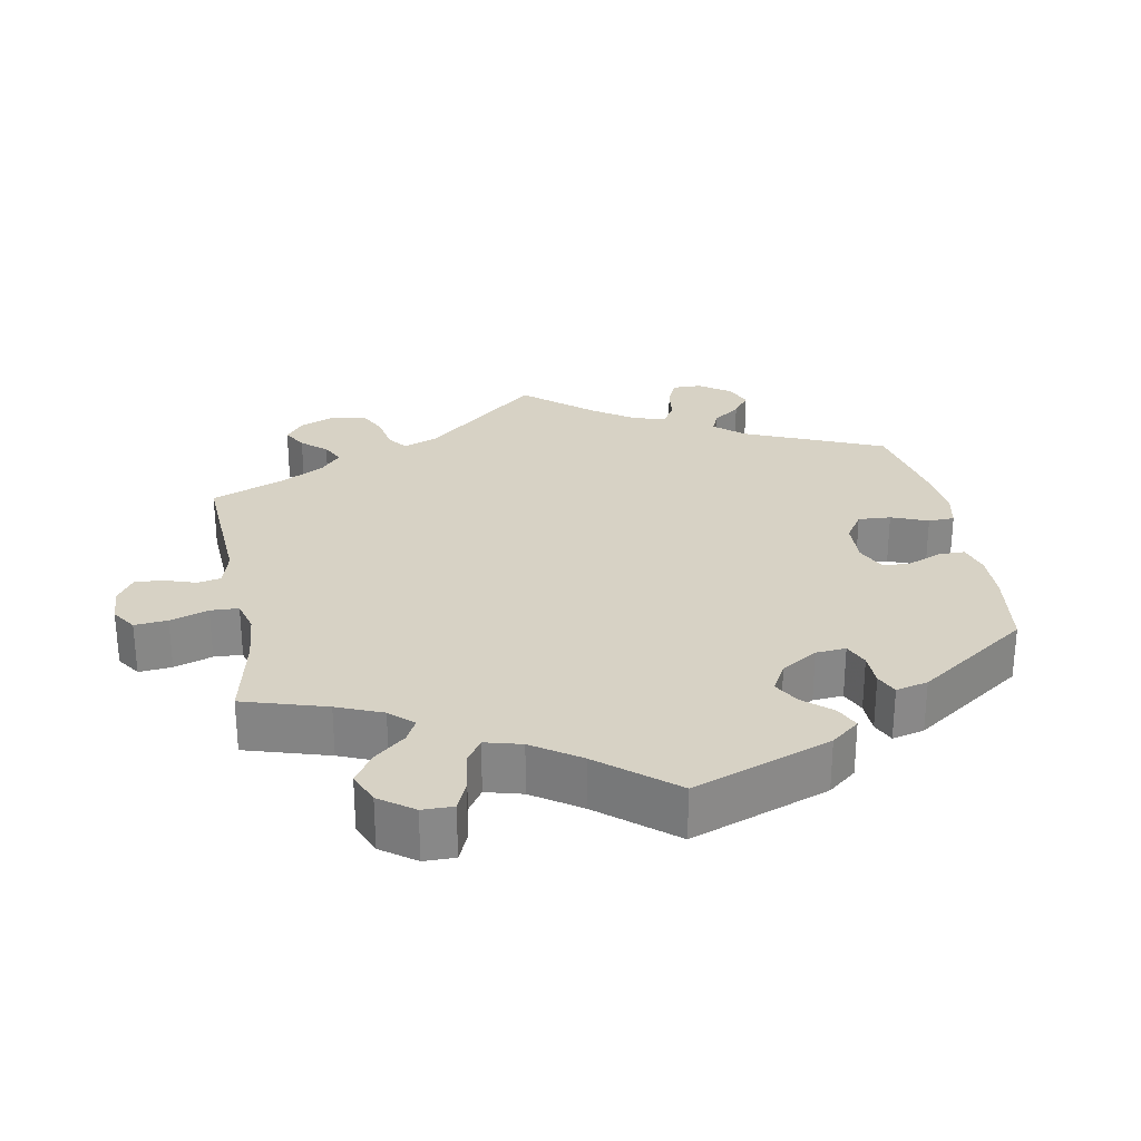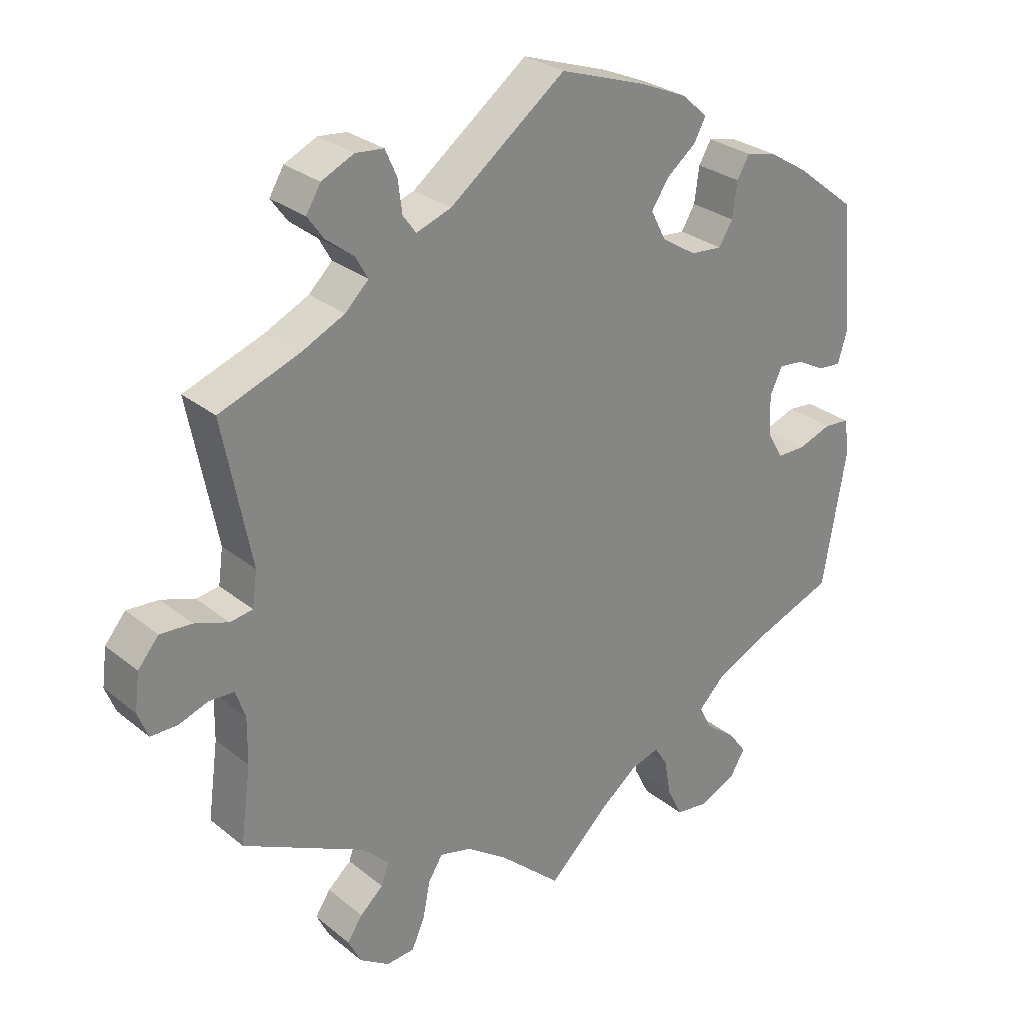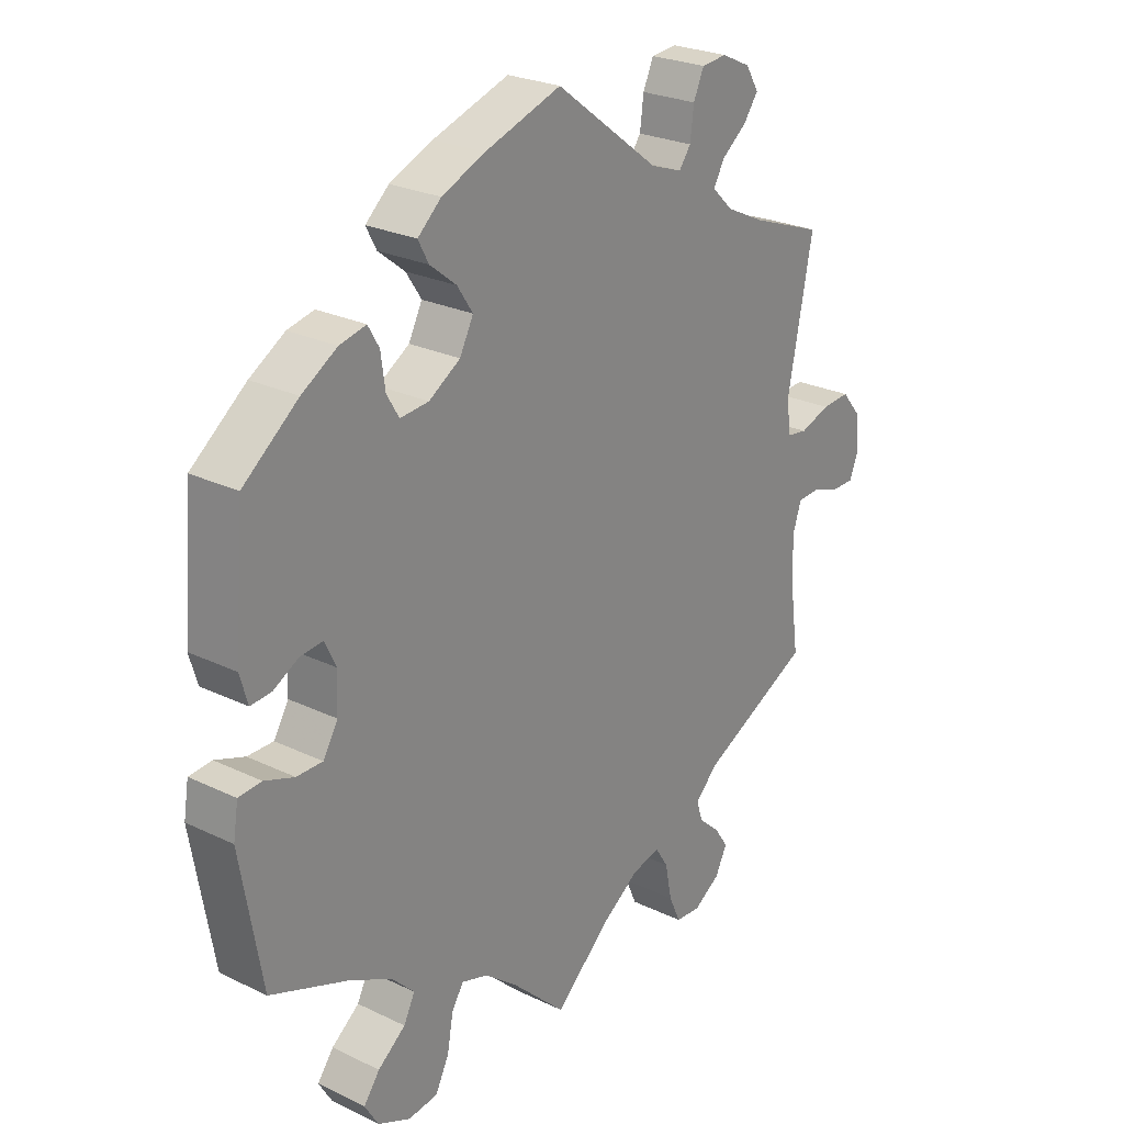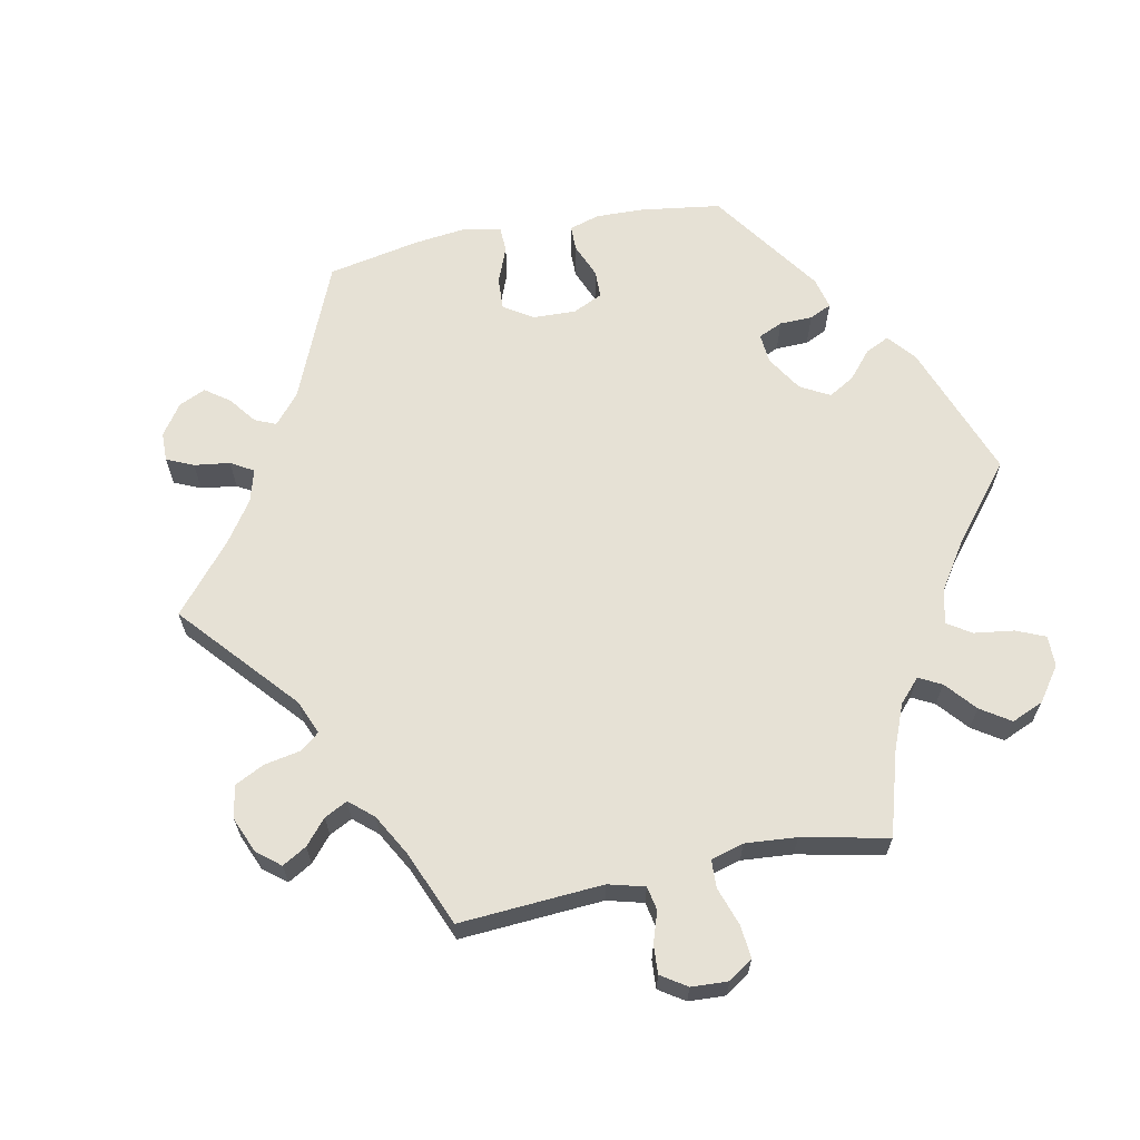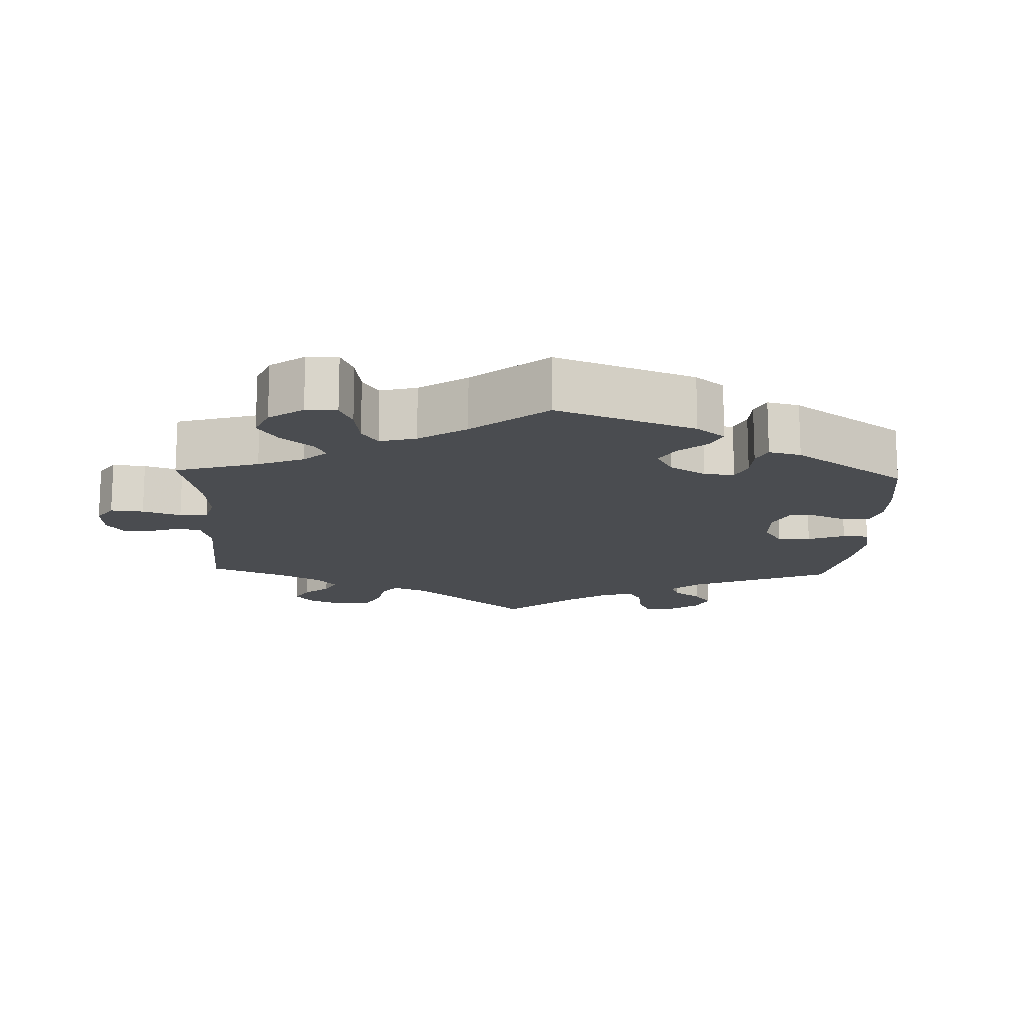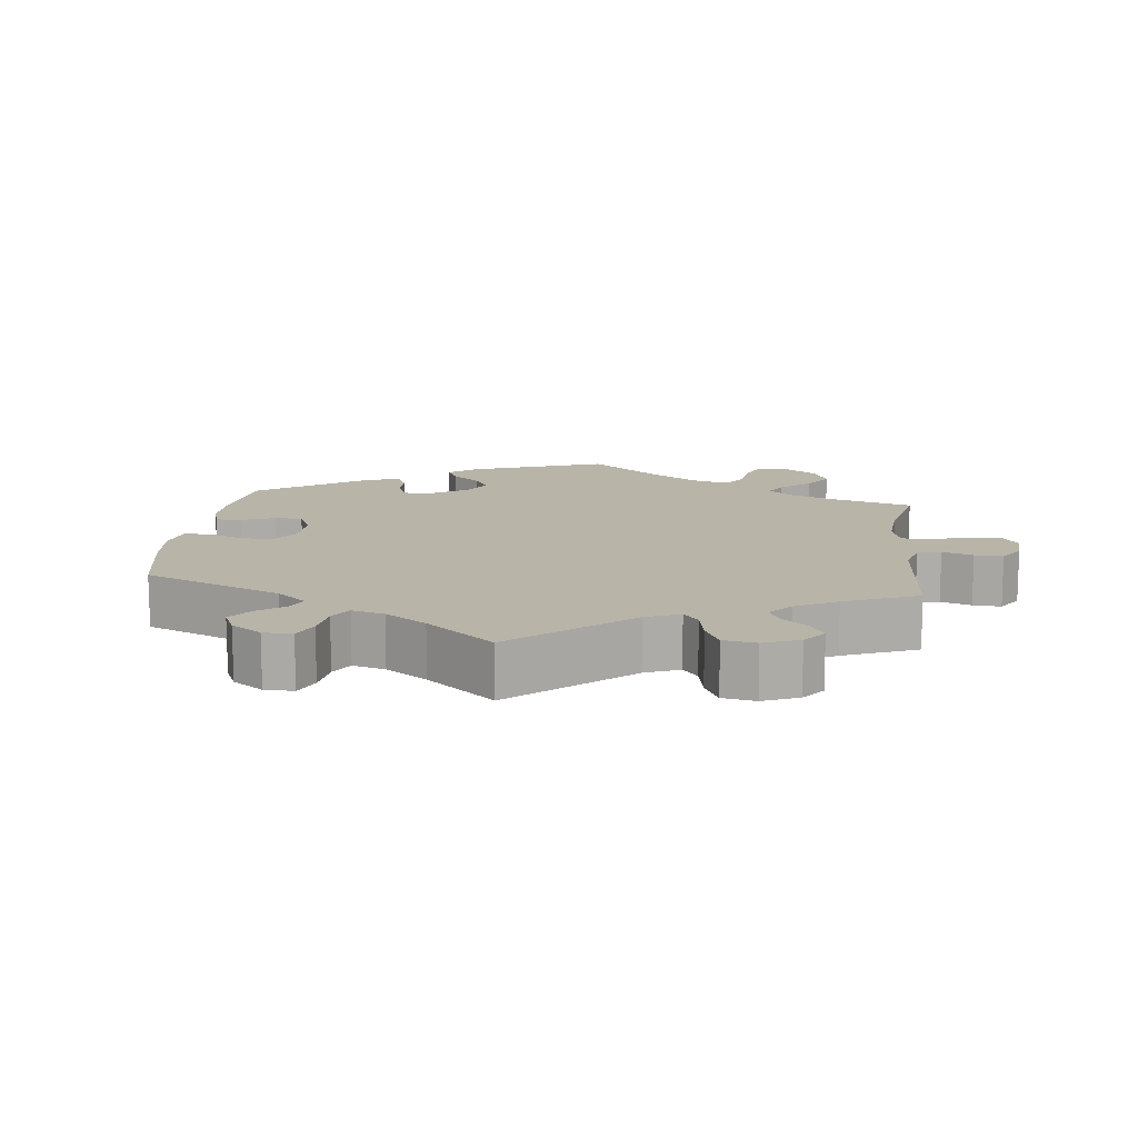
<metadata>
{"format":"obj","ext":"obj","renderer":"f3d","projection":"perspective","resolution":1024,"background":"white","views":[{"elev":27.6,"azim":-130.4,"up":"+Y"},{"elev":28.2,"azim":140.3,"up":"+Z"},{"elev":25.2,"azim":-52.1,"up":"+Z"},{"elev":64.6,"azim":138.5,"up":"+Y"},{"elev":-15.1,"azim":-122.4,"up":"+Y"},{"elev":13.0,"azim":66.6,"up":"+Y"}]}
</metadata>
<code>
v 0.321 0.07 -0.378
v 0.284 0.07 -0.415
v 0.295 0.07 -0.447
v 0.329 0.07 -0.477
v 0.351 0.07 -0.51
v 0.332 0.07 -0.548
v 0.289 0.07 -0.576
v 0.248 0.07 -0.573
v 0.229 0.07 -0.531
v 0.218 0.07 -0.476
v 0.197 0.07 -0.443
v 0.151 0.07 -0.455
v 0.092 0.07 -0.496
v 0.001 0.07 -0.578
v -0.087 0.07 -0.495
v -0.141 0.07 -0.453
v -0.183 0.07 -0.44
v -0.202 0.07 -0.47
v -0.212 0.07 -0.525
v -0.234 0.07 -0.569
v -0.282 0.07 -0.575
v -0.335 0.07 -0.551
v -0.357 0.07 -0.514
v -0.331 0.07 -0.479
v -0.286 0.07 -0.444
v -0.268 0.07 -0.408
v -0.305 0.07 -0.371
v -0.376 0.07 -0.336
v -0.5 0.07 -0.289
v -0.535 0.07 -0.088
v -0.527 0.07 -0.038
v -0.49 0.07 -0.035
v -0.442 0.07 -0.052
v -0.4 0.07 -0.052
v -0.376 0.07 -0.012
v -0.374 0.07 0.047
v -0.392 0.07 0.085
v -0.429 0.07 0.081
v -0.469 0.07 0.059
v -0.503 0.07 0.056
v -0.516 0.07 0.1
v -0.5 0.07 0.289
v -0.411 0.07 0.359
v -0.354 0.07 0.394
v -0.311 0.07 0.404
v -0.293 0.07 0.373
v -0.286 0.07 0.322
v -0.266 0.07 0.289
v -0.22 0.07 0.293
v -0.169 0.07 0.325
v -0.147 0.07 0.368
v -0.172 0.07 0.406
v -0.215 0.07 0.44
v -0.232 0.07 0.472
v -0.194 0.07 0.506
v -0.124 0.07 0.536
v 0 0.07 0.578
v 0.168 0.07 0.451
v 0.219 0.07 0.433
v 0.238 0.07 0.459
v 0.244 0.07 0.506
v 0.261 0.07 0.544
v 0.302 0.07 0.548
v 0.349 0.07 0.526
v 0.37 0.07 0.491
v 0.346 0.07 0.458
v 0.306 0.07 0.427
v 0.288 0.07 0.395
v 0.322 0.07 0.362
v 0.385 0.07 0.332
v 0.501 0.07 0.29
v 0.46 0.07 0.081
v 0.467 0.07 0.03
v 0.5 0.07 0.025
v 0.549 0.07 0.042
v 0.595 0.07 0.045
v 0.625 0.07 0.009
v 0.632 0.07 -0.045
v 0.617 0.07 -0.083
v 0.578 0.07 -0.083
v 0.535 0.07 -0.068
v 0.499 0.07 -0.07
v 0.485 0.07 -0.111
v 0.486 0.07 -0.178
v 0.501 0.07 -0.289
v 0.321 0 -0.378
v 0.284 0 -0.415
v 0.295 0 -0.447
v 0.329 0 -0.477
v 0.351 0 -0.51
v 0.332 0 -0.548
v 0.289 0 -0.576
v 0.248 0 -0.573
v 0.229 0 -0.531
v 0.218 0 -0.476
v 0.197 0 -0.443
v 0.151 0 -0.455
v 0.092 0 -0.496
v 0.001 0 -0.578
v -0.087 0 -0.495
v -0.141 0 -0.453
v -0.183 0 -0.44
v -0.202 0 -0.47
v -0.212 0 -0.525
v -0.234 0 -0.569
v -0.282 0 -0.575
v -0.335 0 -0.551
v -0.357 0 -0.514
v -0.331 0 -0.479
v -0.286 0 -0.444
v -0.268 0 -0.408
v -0.305 0 -0.371
v -0.376 0 -0.336
v -0.5 0 -0.289
v -0.535 0 -0.088
v -0.527 0 -0.038
v -0.49 0 -0.035
v -0.442 0 -0.052
v -0.4 0 -0.052
v -0.376 0 -0.012
v -0.374 0 0.047
v -0.392 0 0.085
v -0.429 0 0.081
v -0.469 0 0.059
v -0.503 0 0.056
v -0.516 0 0.1
v -0.5 0 0.289
v -0.411 0 0.359
v -0.354 0 0.394
v -0.311 0 0.404
v -0.293 0 0.373
v -0.286 0 0.322
v -0.266 0 0.289
v -0.22 0 0.293
v -0.169 0 0.325
v -0.147 0 0.368
v -0.172 0 0.406
v -0.215 0 0.44
v -0.232 0 0.472
v -0.194 0 0.506
v -0.124 0 0.536
v 0 0 0.578
v 0.168 0 0.451
v 0.219 0 0.433
v 0.238 0 0.459
v 0.244 0 0.506
v 0.261 0 0.544
v 0.302 0 0.548
v 0.349 0 0.526
v 0.37 0 0.491
v 0.346 0 0.458
v 0.306 0 0.427
v 0.288 0 0.395
v 0.322 0 0.362
v 0.385 0 0.332
v 0.501 0 0.29
v 0.46 0 0.081
v 0.467 0 0.03
v 0.5 0 0.025
v 0.549 0 0.042
v 0.595 0 0.045
v 0.625 0 0.009
v 0.632 0 -0.045
v 0.617 0 -0.083
v 0.578 0 -0.083
v 0.535 0 -0.068
v 0.499 0 -0.07
v 0.485 0 -0.111
v 0.486 0 -0.178
v 0.501 0 -0.289
f 84 85 1
f 83 84 1 2
f 82 83 2
f 78 79 80 81
f 78 81 82
f 77 78 82
f 74 75 76 77
f 74 77 82
f 73 74 82 2
f 70 71 72
f 69 70 72 73
f 68 69 73 2
f 64 65 66 67
f 64 67 68
f 63 64 68
f 60 61 62 63
f 60 63 68
f 59 60 68 2
f 55 56 57 58
f 55 58 59 2
f 52 53 54 55
f 51 52 55
f 44 45 46 47
f 44 47 48
f 43 44 48
f 42 43 48
f 41 42 48
f 38 39 40 41
f 37 38 41 48
f 36 37 48 49
f 30 31 32 33
f 28 29 30 33
f 27 28 33 34
f 26 27 34 35
f 22 23 24 25
f 22 25 26
f 21 22 26
f 18 19 20 21
f 17 18 21 26
f 16 17 26 35
f 13 14 15
f 12 13 15 16
f 11 12 16 35
f 7 8 9 10
f 7 10 11
f 6 7 11
f 3 4 5 6
f 3 6 11
f 51 55 2 3
f 50 51 3 11
f 36 49 50
f 11 35 36 50
f 86 170 169
f 87 86 169 168
f 87 168 167
f 166 165 164 163
f 167 166 163
f 167 163 162
f 162 161 160 159
f 167 162 159
f 87 167 159 158
f 157 156 155
f 158 157 155 154
f 87 158 154 153
f 152 151 150 149
f 153 152 149
f 153 149 148
f 148 147 146 145
f 153 148 145
f 87 153 145 144
f 143 142 141 140
f 87 144 143 140
f 140 139 138 137
f 140 137 136
f 132 131 130 129
f 133 132 129
f 133 129 128
f 133 128 127
f 133 127 126
f 126 125 124 123
f 133 126 123 122
f 134 133 122 121
f 118 117 116 115
f 118 115 114 113
f 119 118 113 112
f 120 119 112 111
f 110 109 108 107
f 111 110 107
f 111 107 106
f 106 105 104 103
f 111 106 103 102
f 120 111 102 101
f 100 99 98
f 101 100 98 97
f 120 101 97 96
f 95 94 93 92
f 96 95 92
f 96 92 91
f 91 90 89 88
f 96 91 88
f 88 87 140 136
f 96 88 136 135
f 135 134 121
f 135 121 120 96
f 1 86 87 2
f 2 87 88 3
f 3 88 89 4
f 4 89 90 5
f 5 90 91 6
f 6 91 92 7
f 7 92 93 8
f 8 93 94 9
f 9 94 95 10
f 10 95 96 11
f 11 96 97 12
f 12 97 98 13
f 13 98 99 14
f 14 99 100 15
f 15 100 101 16
f 16 101 102 17
f 17 102 103 18
f 18 103 104 19
f 19 104 105 20
f 20 105 106 21
f 21 106 107 22
f 22 107 108 23
f 23 108 109 24
f 24 109 110 25
f 25 110 111 26
f 26 111 112 27
f 27 112 113 28
f 28 113 114 29
f 29 114 115 30
f 30 115 116 31
f 31 116 117 32
f 32 117 118 33
f 33 118 119 34
f 34 119 120 35
f 35 120 121 36
f 36 121 122 37
f 37 122 123 38
f 38 123 124 39
f 39 124 125 40
f 40 125 126 41
f 41 126 127 42
f 42 127 128 43
f 43 128 129 44
f 44 129 130 45
f 45 130 131 46
f 46 131 132 47
f 47 132 133 48
f 48 133 134 49
f 49 134 135 50
f 50 135 136 51
f 51 136 137 52
f 52 137 138 53
f 53 138 139 54
f 54 139 140 55
f 55 140 141 56
f 56 141 142 57
f 57 142 143 58
f 58 143 144 59
f 59 144 145 60
f 60 145 146 61
f 61 146 147 62
f 62 147 148 63
f 63 148 149 64
f 64 149 150 65
f 65 150 151 66
f 66 151 152 67
f 67 152 153 68
f 68 153 154 69
f 69 154 155 70
f 70 155 156 71
f 71 156 157 72
f 72 157 158 73
f 73 158 159 74
f 74 159 160 75
f 75 160 161 76
f 76 161 162 77
f 77 162 163 78
f 78 163 164 79
f 79 164 165 80
f 80 165 166 81
f 81 166 167 82
f 82 167 168 83
f 83 168 169 84
f 84 169 170 85
f 85 170 86 1

</code>
